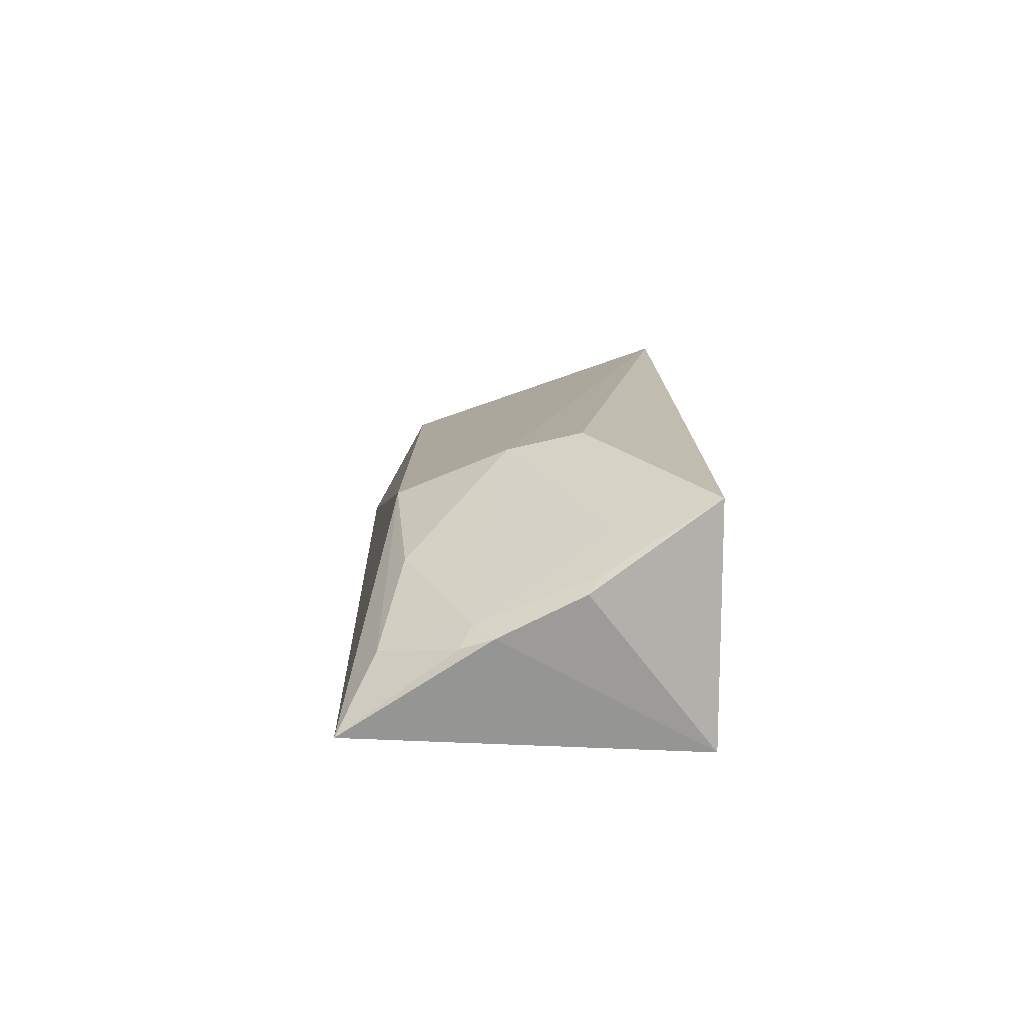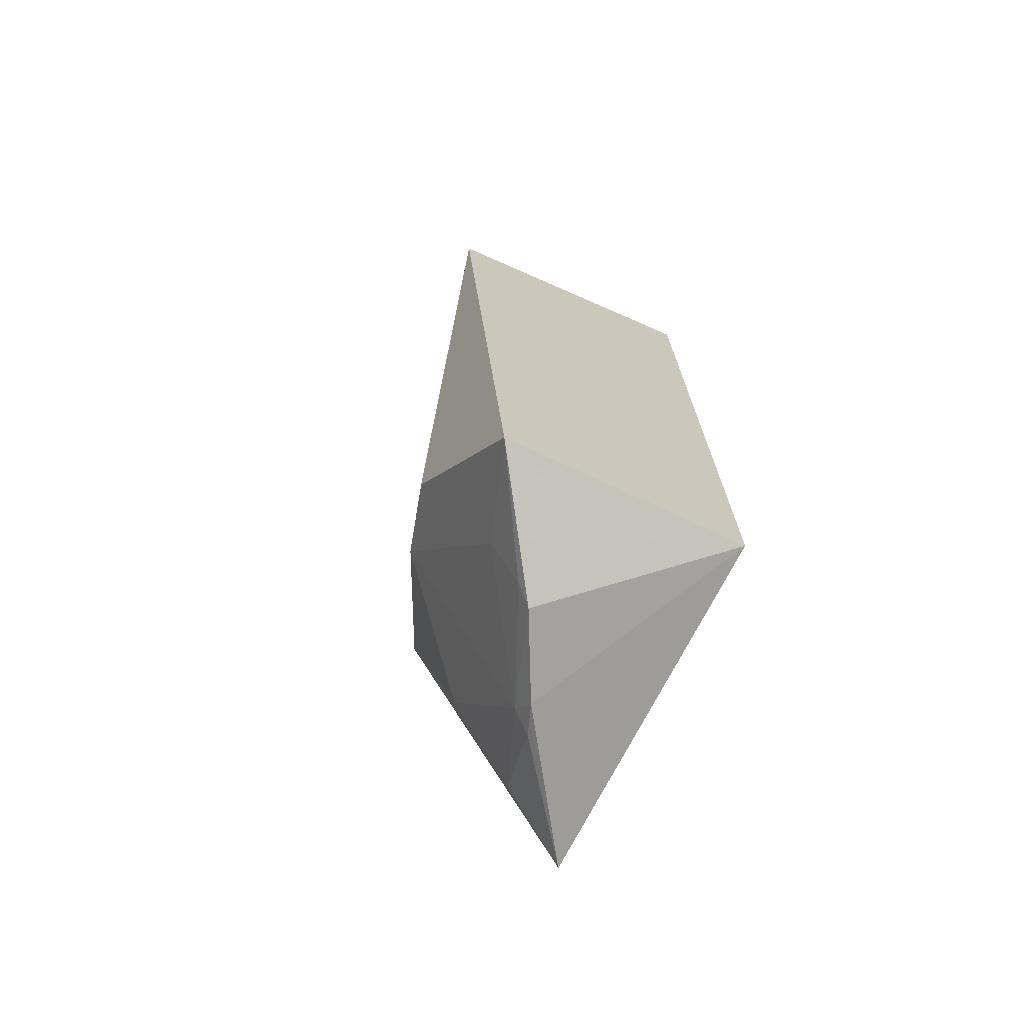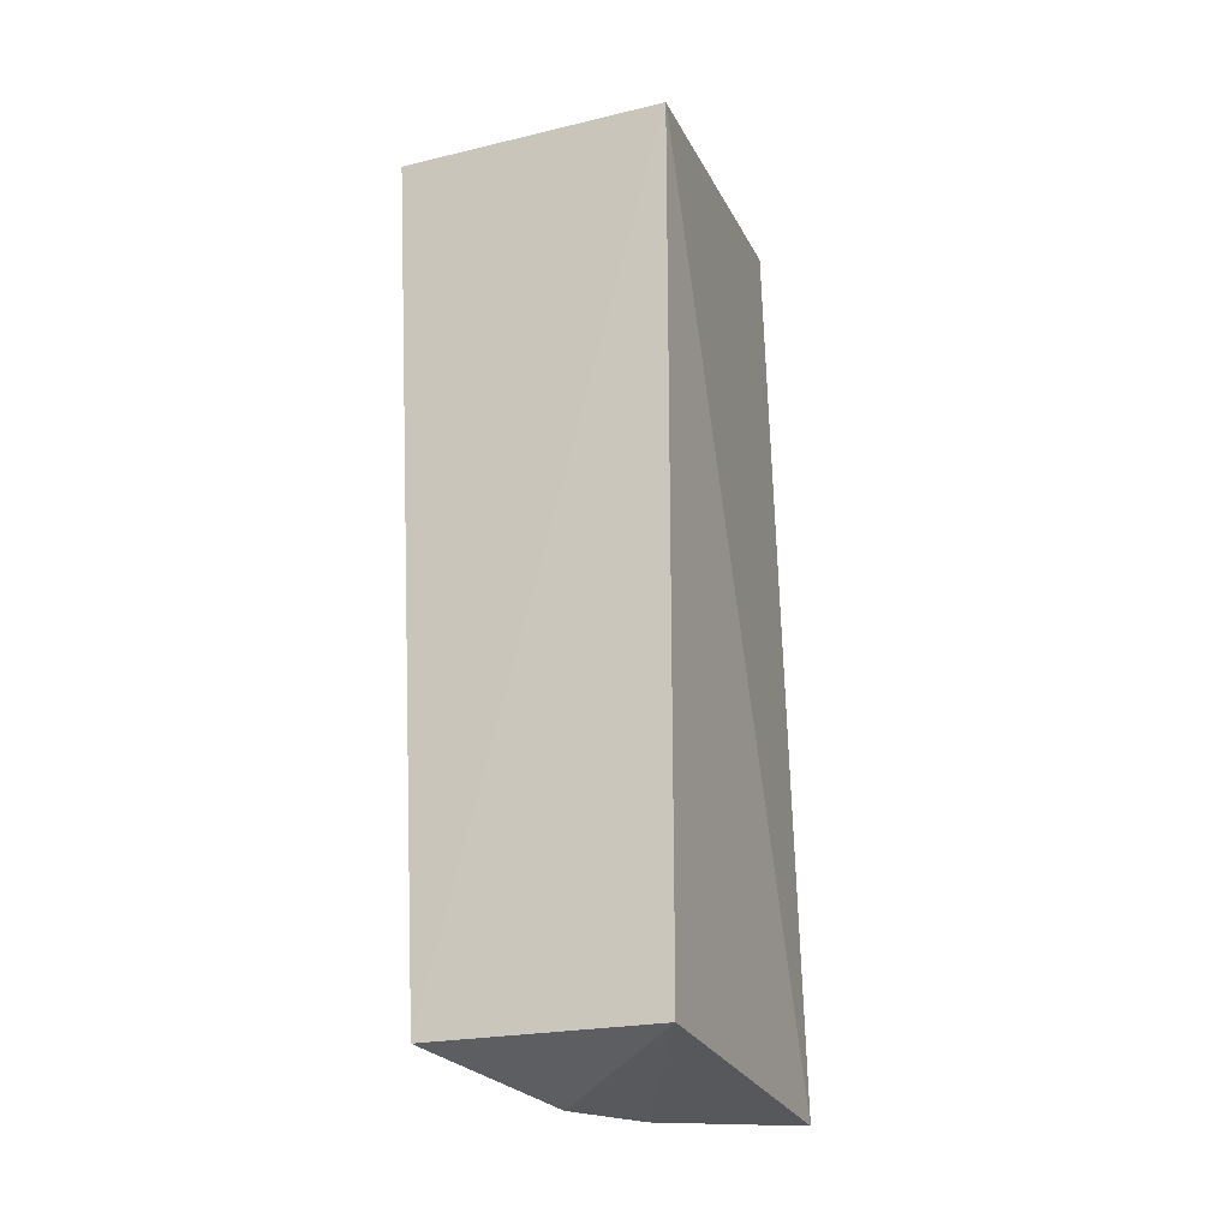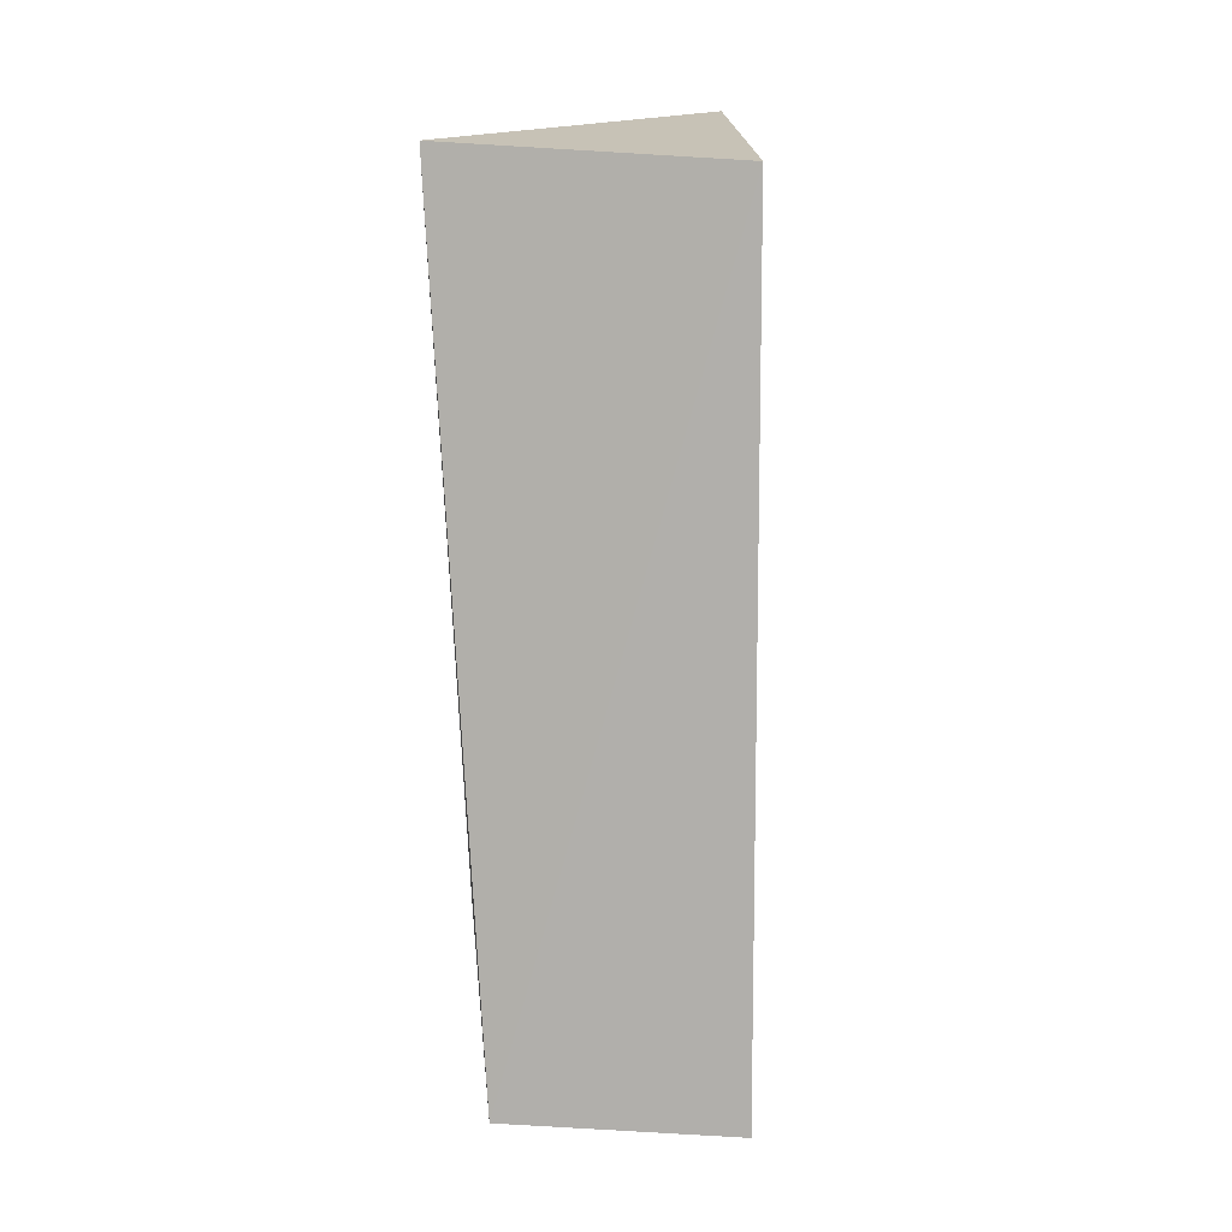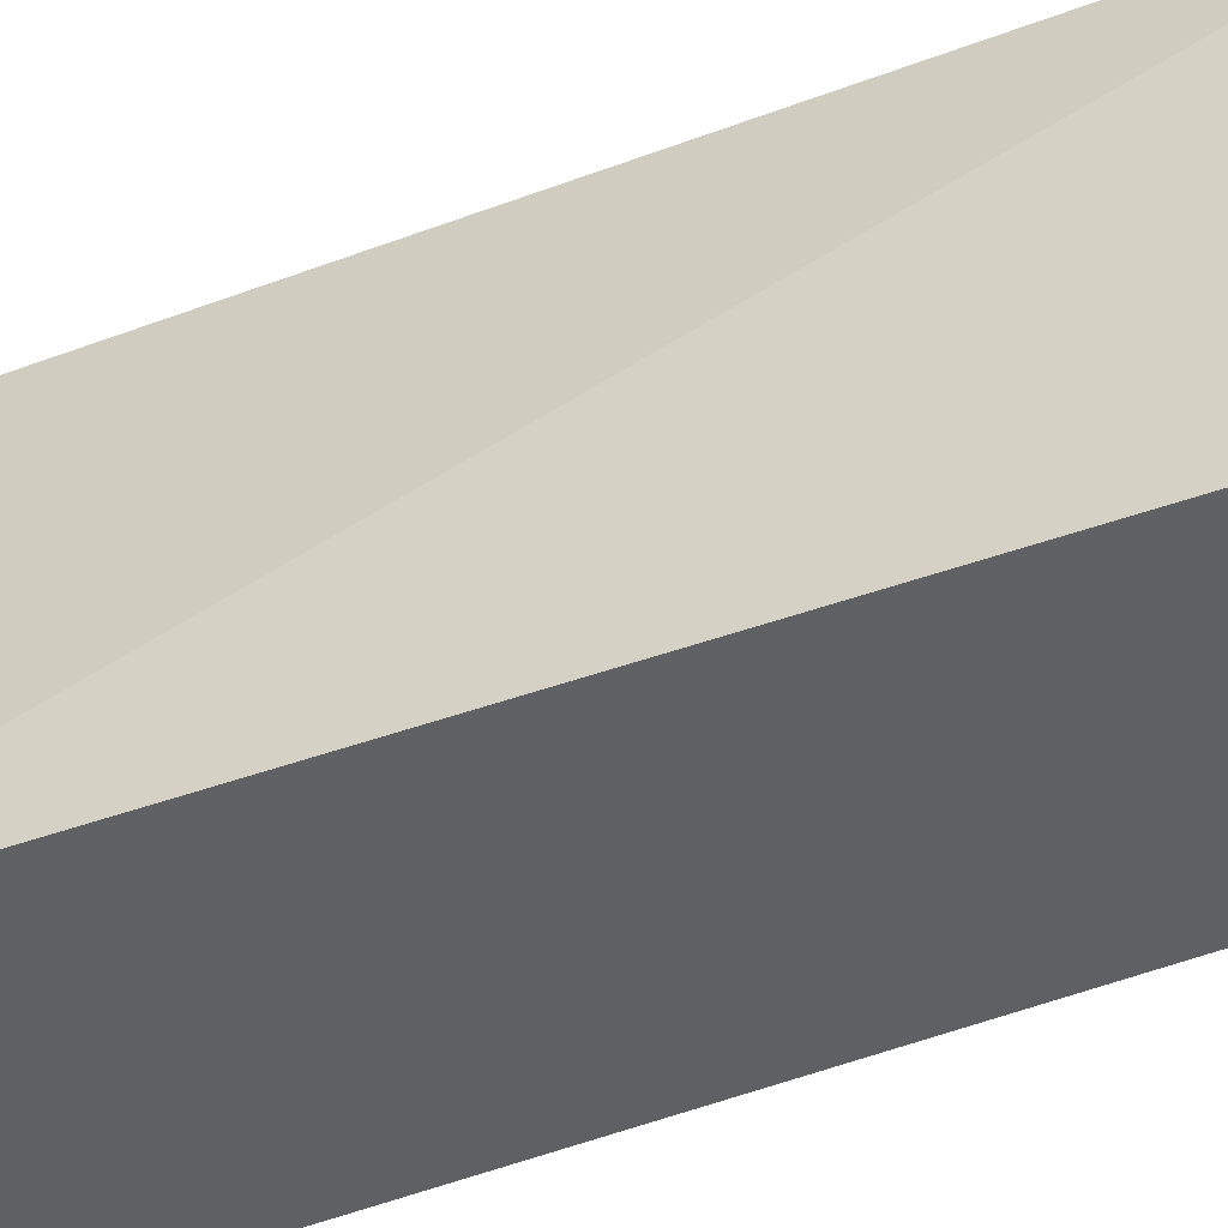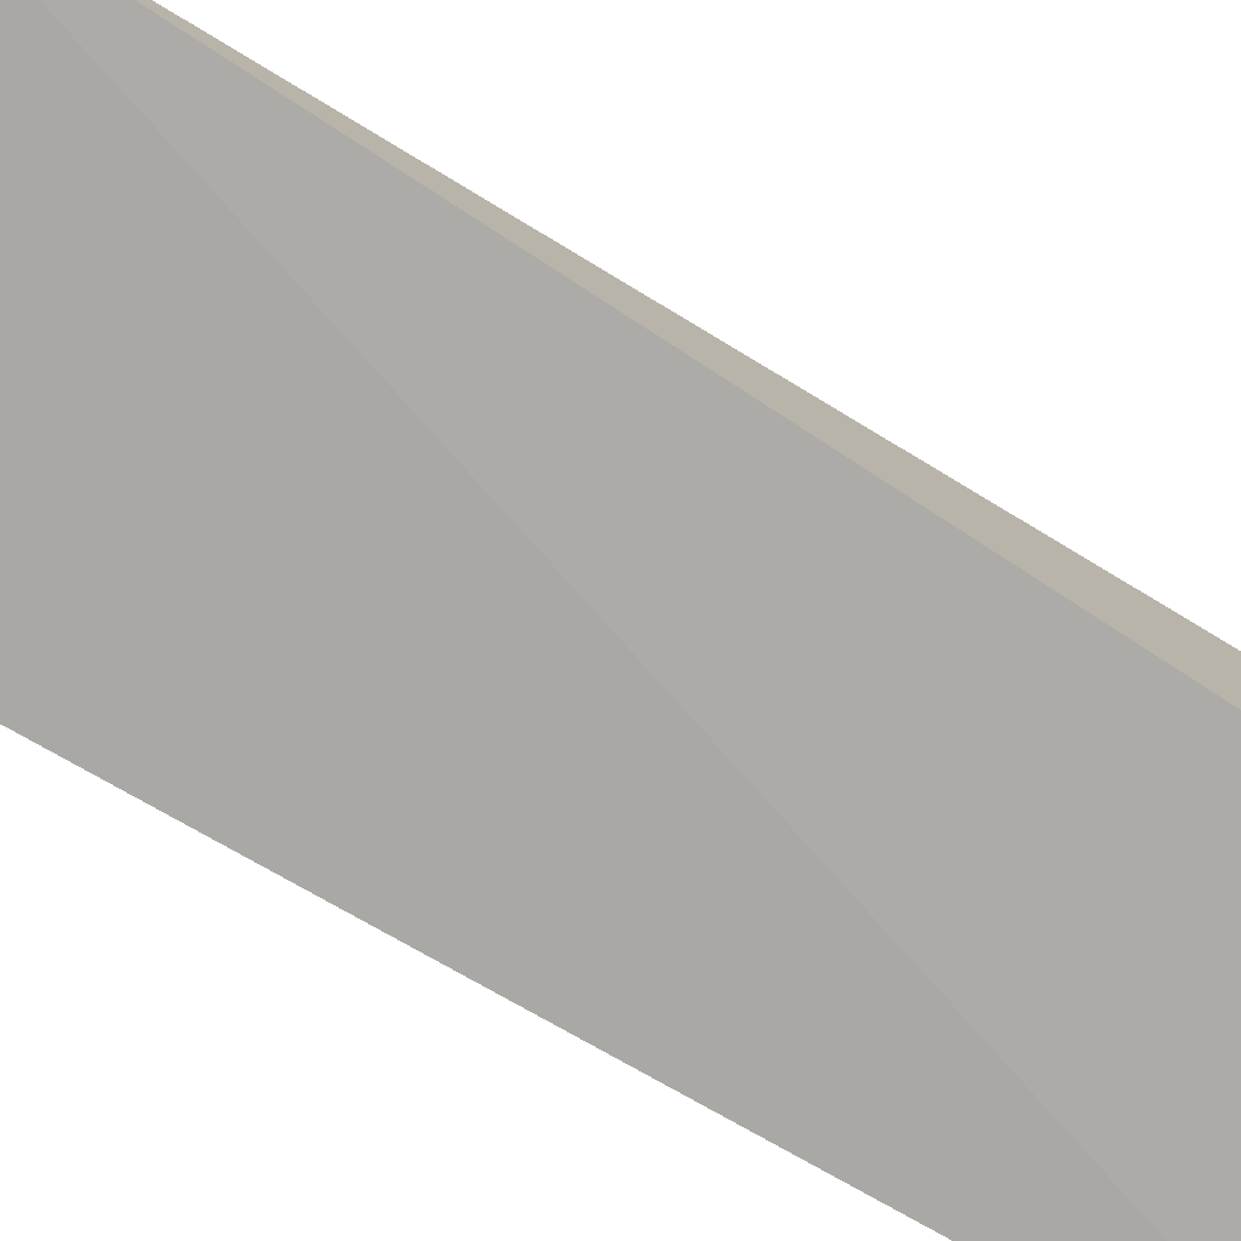
<metadata>
{"format":"obj","ext":"obj","renderer":"f3d","projection":"perspective","resolution":1024,"background":"white","views":[{"elev":-79.4,"azim":90.4,"up":"+Y"},{"elev":-71.7,"azim":156.0,"up":"+Y"},{"elev":-22.4,"azim":-153.9,"up":"+Y"},{"elev":10.5,"azim":-173.2,"up":"+Y"},{"elev":-45.2,"azim":-67.2,"up":"+Z"},{"elev":-75.6,"azim":-123.1,"up":"+Z"}]}
</metadata>
<code>
v 0.2354 -0.1752 0.2193
v 0.2793 -0.1595 0.1426
v 0.2671 -0.07628 0.257
v 0.2142 0.1789 0.2849
v 0.1911 0.1574 0.1439
v 0.2985 0.1641 0.1457
v 0.2005 -0.1709 0.2738
v 0.2857 -0.09085 0.2152
v 0.1911 -0.1608 0.1439
v 0.2661 0.121 0.2571
v 0.2509 -0.1217 0.252
v 0.256 -0.1697 0.1834
v 0.2928 -0.09752 0.1877
v 0.254 0.1485 0.2595
v 0.2259 -0.1543 0.2602
v 0.2675 -0.1519 0.1806
v 0.2502 -0.175 0.1885
v 0.2381 -0.1664 0.2267
v 0.2311 -0.1721 0.2316
f 6 5 4
f 6 2 5
f 7 3 4
f 7 4 5
f 9 5 2
f 9 7 5
f 9 1 7
f 10 4 3
f 10 8 6
f 10 3 8
f 11 8 3
f 13 8 2
f 13 2 6
f 13 6 8
f 14 10 6
f 14 6 4
f 14 4 10
f 15 11 3
f 15 3 7
f 16 12 2
f 16 2 8
f 17 9 2
f 17 2 12
f 17 1 9
f 18 17 12
f 18 1 17
f 18 11 15
f 18 12 16
f 18 16 8
f 18 8 11
f 19 15 7
f 19 7 1
f 19 18 15
f 19 1 18

</code>
